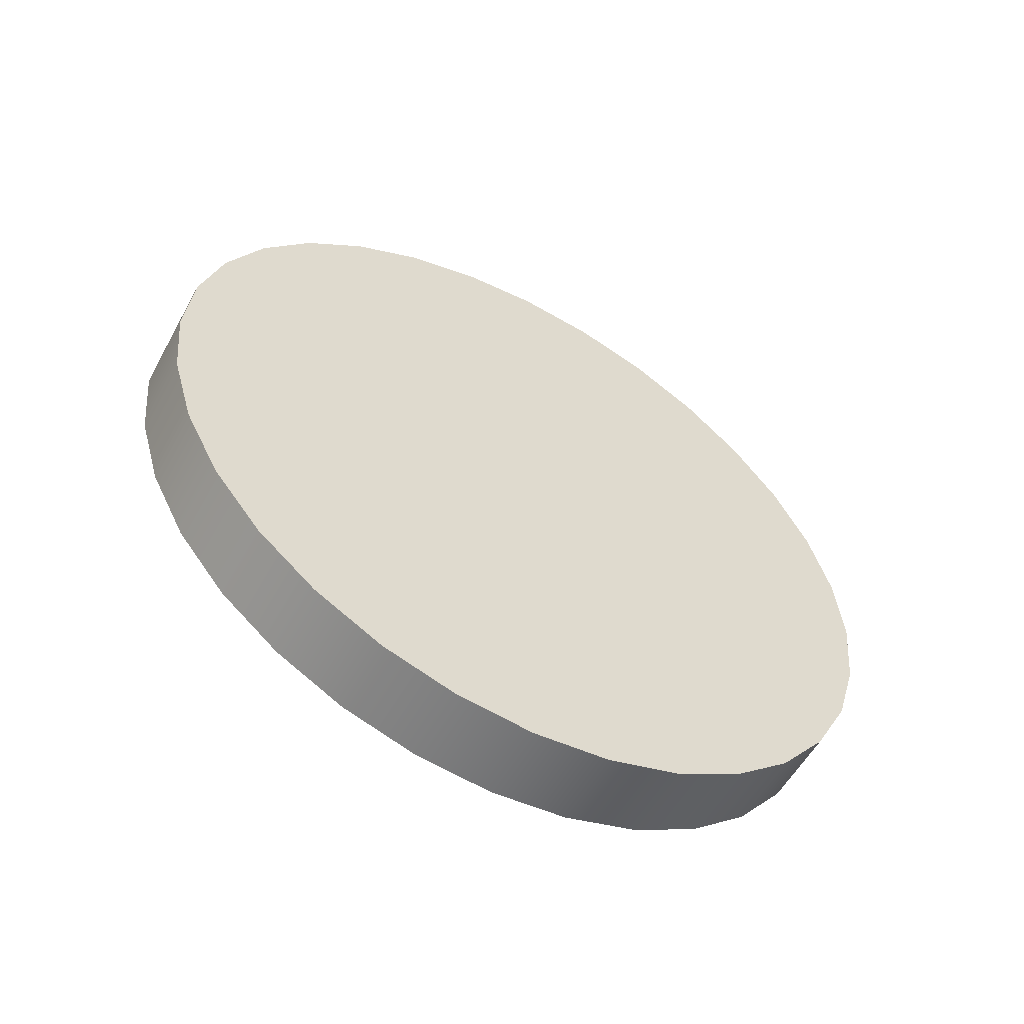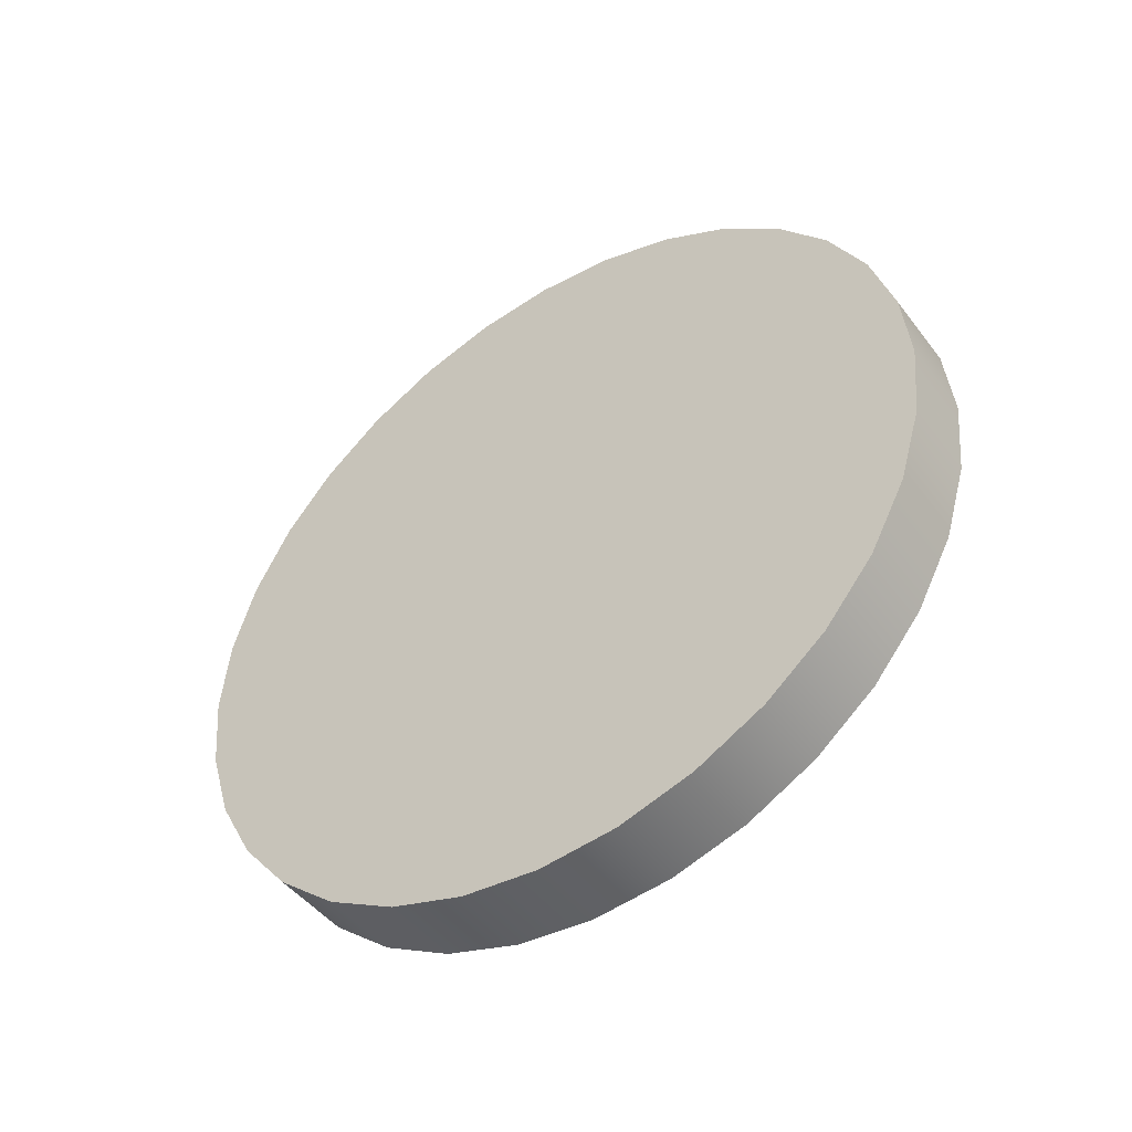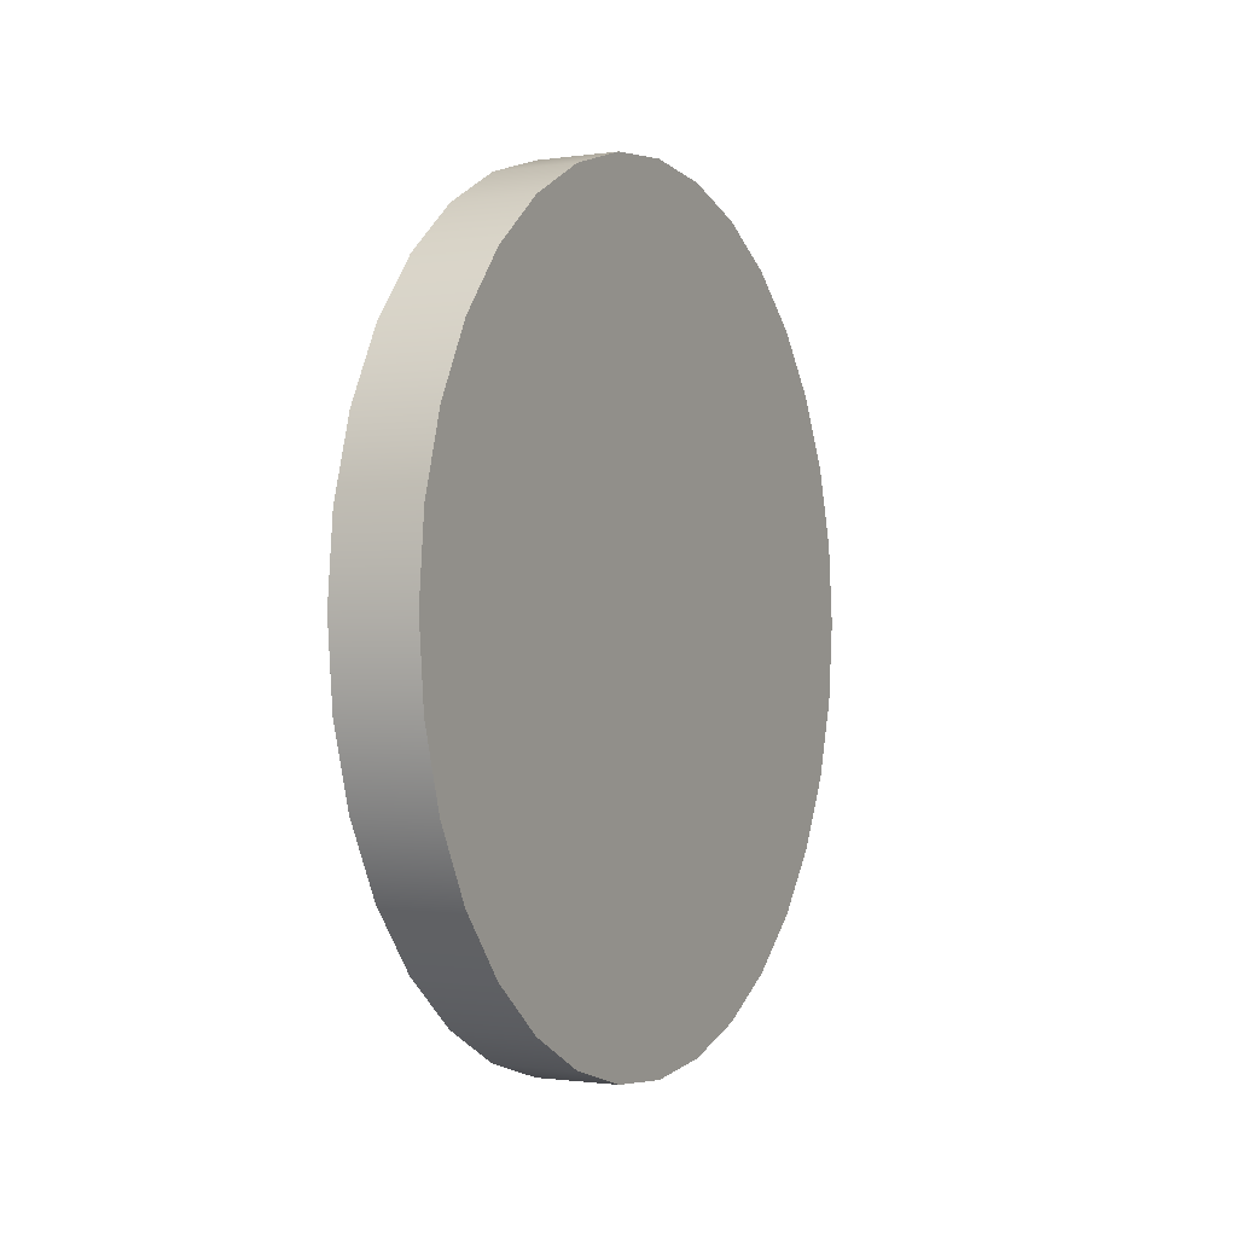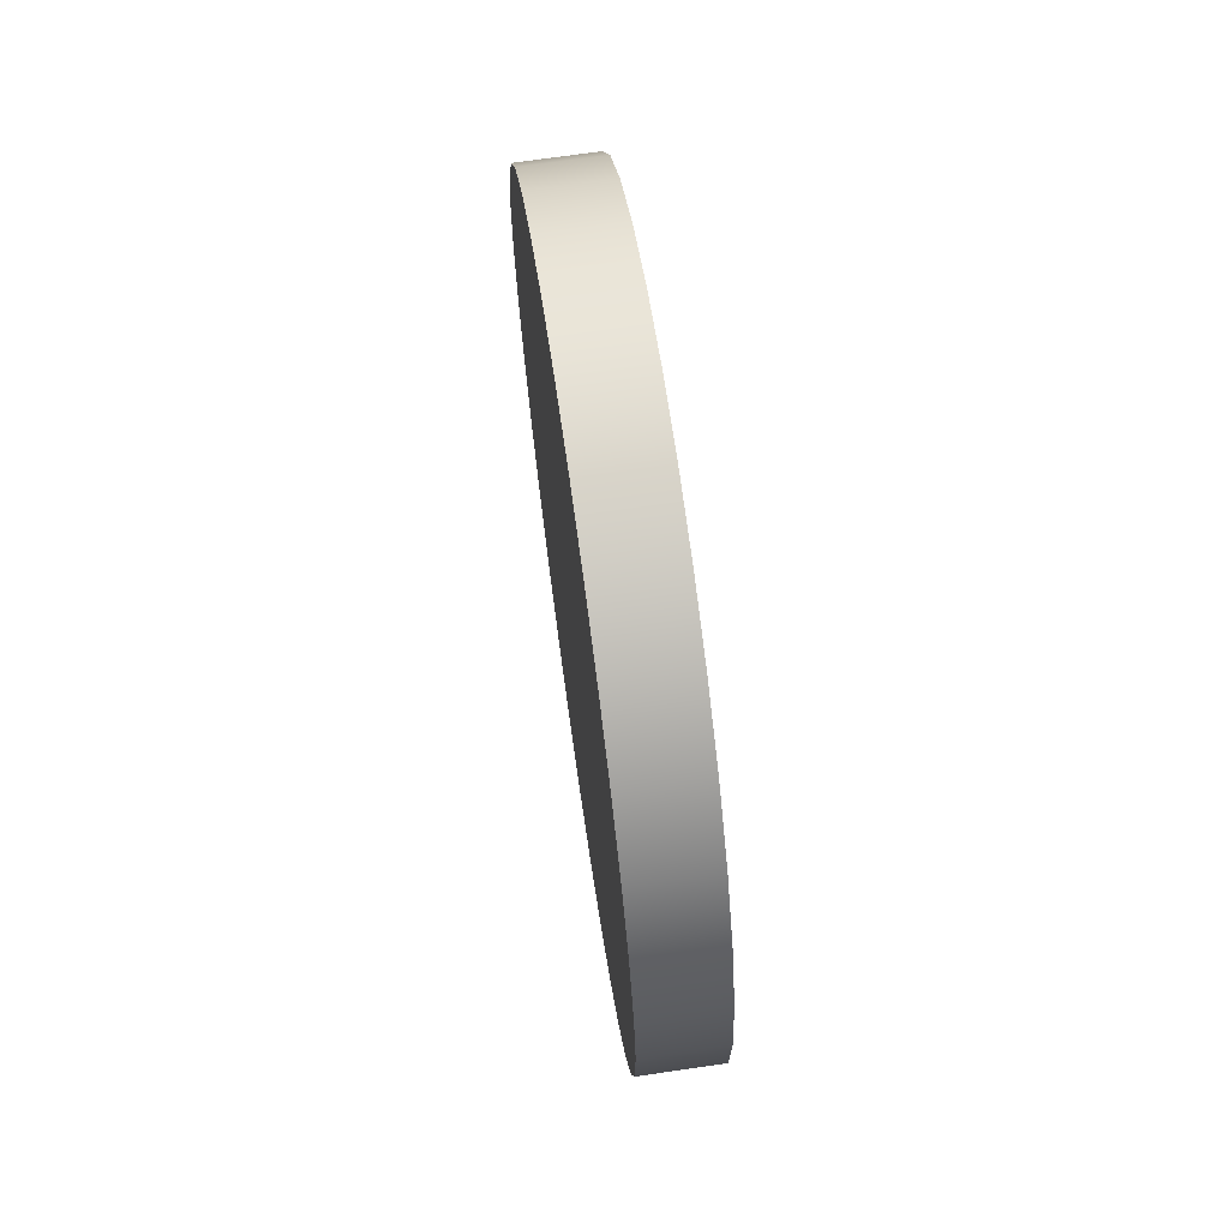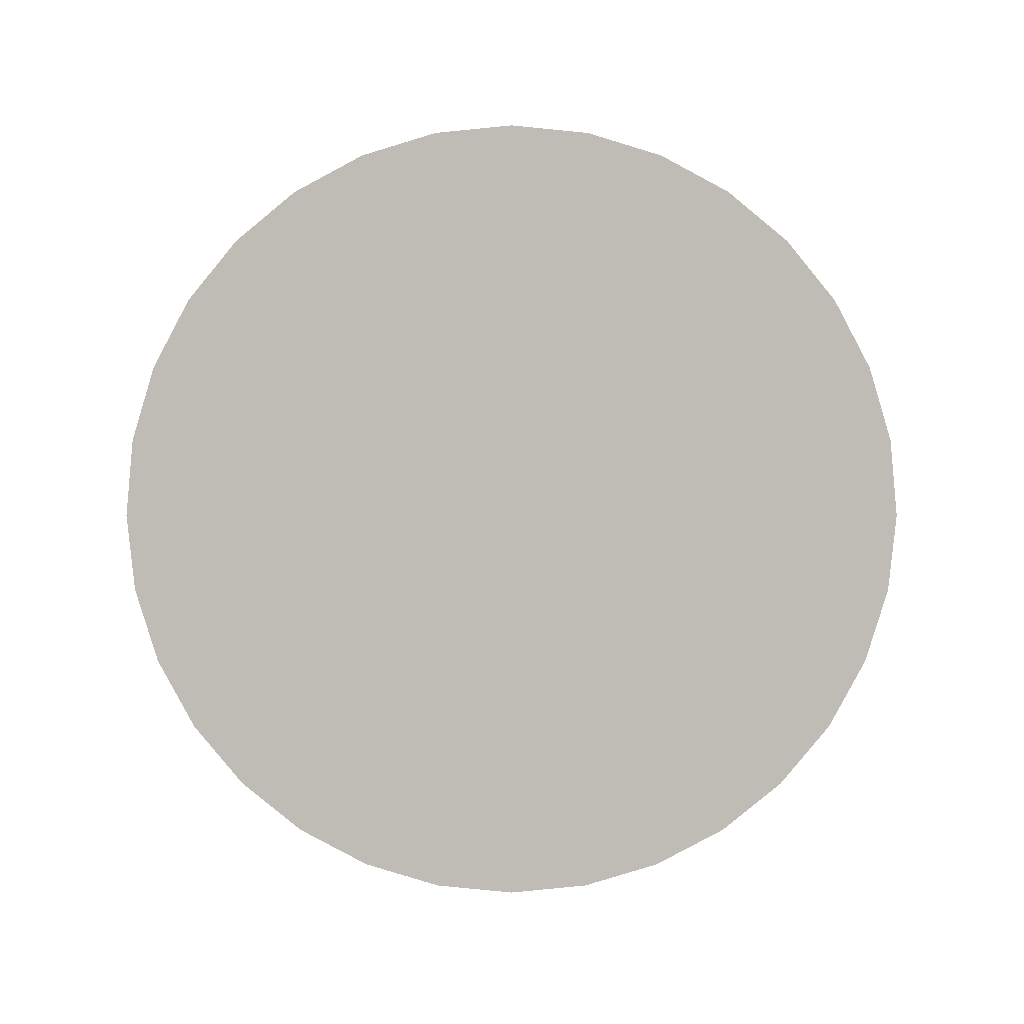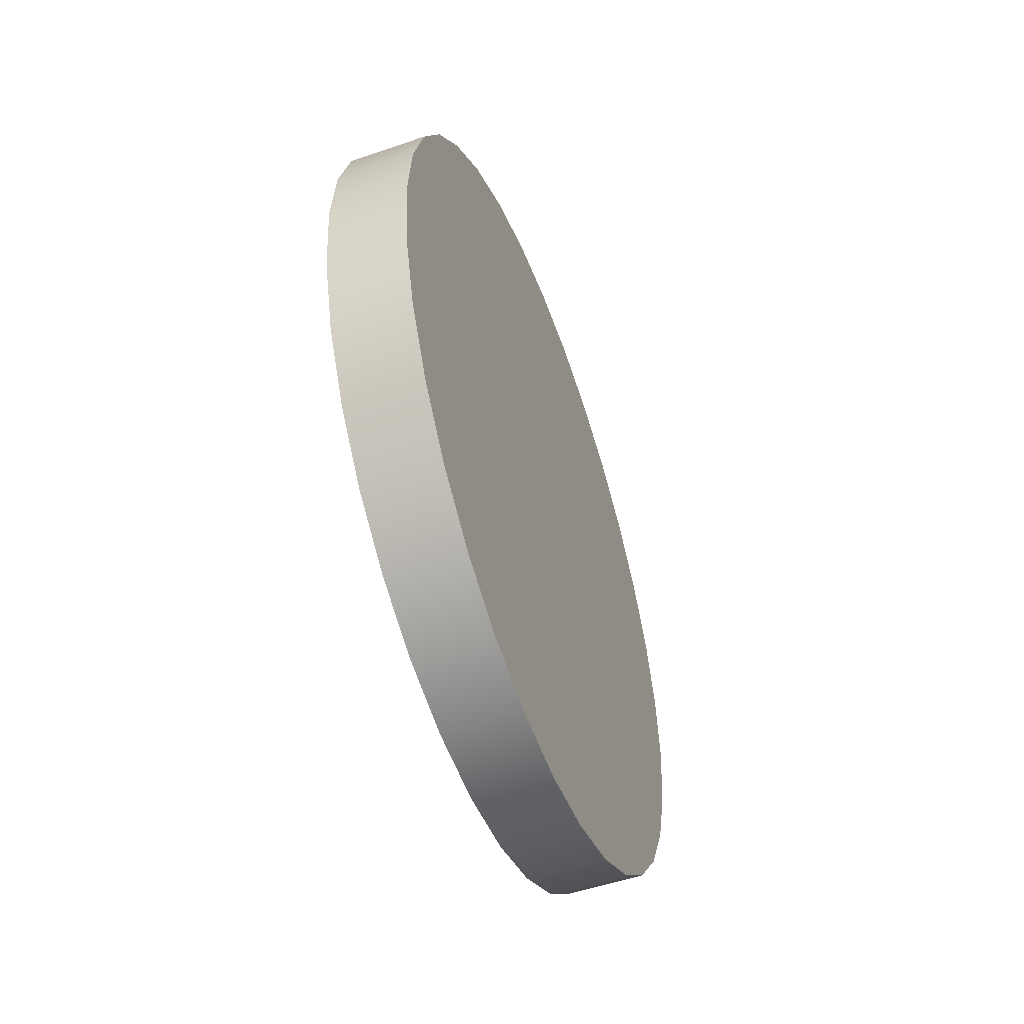
<metadata>
{"format":"obj","ext":"obj","renderer":"f3d","projection":"perspective","resolution":1024,"background":"white","views":[{"elev":-55.7,"azim":-118.2,"up":"+Z"},{"elev":-47.0,"azim":125.5,"up":"+Z"},{"elev":-0.9,"azim":-152.2,"up":"+Z"},{"elev":75.1,"azim":171.9,"up":"+Y"},{"elev":5.2,"azim":-89.0,"up":"+Z"},{"elev":-51.3,"azim":-159.1,"up":"+Z"}]}
</metadata>
<code>
o Cylinder
v -0.1175 0.01605 -0.9998
v 0.08181 0.01736 -1
v -0.1141 -0.179 -0.9805
v 0.08519 -0.1777 -0.9808
v -0.1108 -0.3666 -0.9236
v 0.08845 -0.3653 -0.9239
v -0.1078 -0.5394 -0.8312
v 0.09145 -0.5381 -0.8315
v -0.1052 -0.691 -0.7069
v 0.09408 -0.6896 -0.7071
v -0.103 -0.8153 -0.5553
v 0.09624 -0.814 -0.5556
v -0.1014 -0.9077 -0.3824
v 0.09785 -0.9064 -0.3827
v -0.1004 -0.9646 -0.1948
v 0.09884 -0.9633 -0.1951
v -0.1001 -0.9838 0.000243
v 0.09917 -0.9825 -0
v -0.1004 -0.9646 0.1953
v 0.09884 -0.9633 0.1951
v -0.1014 -0.9077 0.3829
v 0.09785 -0.9064 0.3827
v -0.103 -0.8153 0.5558
v 0.09624 -0.814 0.5556
v -0.1052 -0.691 0.7074
v 0.09408 -0.6896 0.7071
v -0.1078 -0.5394 0.8317
v 0.09145 -0.5381 0.8315
v -0.1108 -0.3666 0.9241
v 0.08845 -0.3653 0.9239
v -0.1141 -0.179 0.981
v 0.08519 -0.1777 0.9808
v -0.1175 0.01605 1
v 0.08181 0.01737 1
v -0.1209 0.2111 0.981
v 0.07842 0.2124 0.9808
v -0.1241 0.3987 0.9241
v 0.07516 0.4 0.9239
v -0.1271 0.5715 0.8317
v 0.07216 0.5729 0.8315
v -0.1298 0.723 0.7073
v 0.06953 0.7244 0.7071
v -0.1319 0.8474 0.5558
v 0.06737 0.8487 0.5556
v -0.1335 0.9398 0.3829
v 0.06576 0.9411 0.3827
v -0.1345 0.9967 0.1953
v 0.06477 0.998 0.1951
v -0.1348 1.016 0.000242
v 0.06444 1.017 -1e-06
v -0.1345 0.9967 -0.1948
v 0.06477 0.998 -0.1951
v -0.1335 0.9398 -0.3824
v 0.06576 0.9411 -0.3827
v -0.1319 0.8474 -0.5553
v 0.06737 0.8487 -0.5556
v -0.1298 0.723 -0.7069
v 0.06953 0.7244 -0.7071
v -0.1271 0.5715 -0.8312
v 0.07216 0.5729 -0.8315
v -0.1241 0.3987 -0.9236
v 0.07516 0.4 -0.9239
v -0.1209 0.2111 -0.9805
v 0.07842 0.2124 -0.9808
f 2 3 1
f 4 5 3
f 6 7 5
f 8 9 7
f 10 11 9
f 12 13 11
f 14 15 13
f 15 18 17
f 17 20 19
f 19 22 21
f 21 24 23
f 23 26 25
f 25 28 27
f 27 30 29
f 29 32 31
f 31 34 33
f 33 36 35
f 35 38 37
f 37 40 39
f 39 42 41
f 41 44 43
f 43 46 45
f 45 48 47
f 48 49 47
f 50 51 49
f 52 53 51
f 54 55 53
f 56 57 55
f 58 59 57
f 60 61 59
f 54 38 22
f 62 63 61
f 64 1 63
f 15 31 47
f 2 4 3
f 4 6 5
f 6 8 7
f 8 10 9
f 10 12 11
f 12 14 13
f 14 16 15
f 15 16 18
f 17 18 20
f 19 20 22
f 21 22 24
f 23 24 26
f 25 26 28
f 27 28 30
f 29 30 32
f 31 32 34
f 33 34 36
f 35 36 38
f 37 38 40
f 39 40 42
f 41 42 44
f 43 44 46
f 45 46 48
f 48 50 49
f 50 52 51
f 52 54 53
f 54 56 55
f 56 58 57
f 58 60 59
f 60 62 61
f 6 4 2
f 2 64 6
f 64 62 6
f 62 60 58
f 58 56 54
f 54 52 50
f 50 48 54
f 48 46 54
f 46 44 38
f 44 42 38
f 42 40 38
f 38 36 34
f 34 32 30
f 30 28 26
f 26 24 22
f 22 20 18
f 18 16 22
f 16 14 22
f 14 12 10
f 10 8 6
f 62 58 6
f 58 54 6
f 38 34 22
f 34 30 22
f 30 26 22
f 14 10 22
f 10 6 22
f 54 46 38
f 6 54 22
f 62 64 63
f 64 2 1
f 63 1 3
f 3 5 7
f 7 9 15
f 9 11 15
f 11 13 15
f 15 17 19
f 19 21 15
f 21 23 15
f 23 25 27
f 27 29 23
f 29 31 23
f 31 33 39
f 33 35 39
f 35 37 39
f 39 41 43
f 43 45 39
f 45 47 39
f 47 49 51
f 51 53 47
f 53 55 47
f 55 57 59
f 59 61 63
f 63 3 7
f 55 59 63
f 63 7 15
f 15 23 31
f 31 39 47
f 47 55 63
f 63 15 47

</code>
